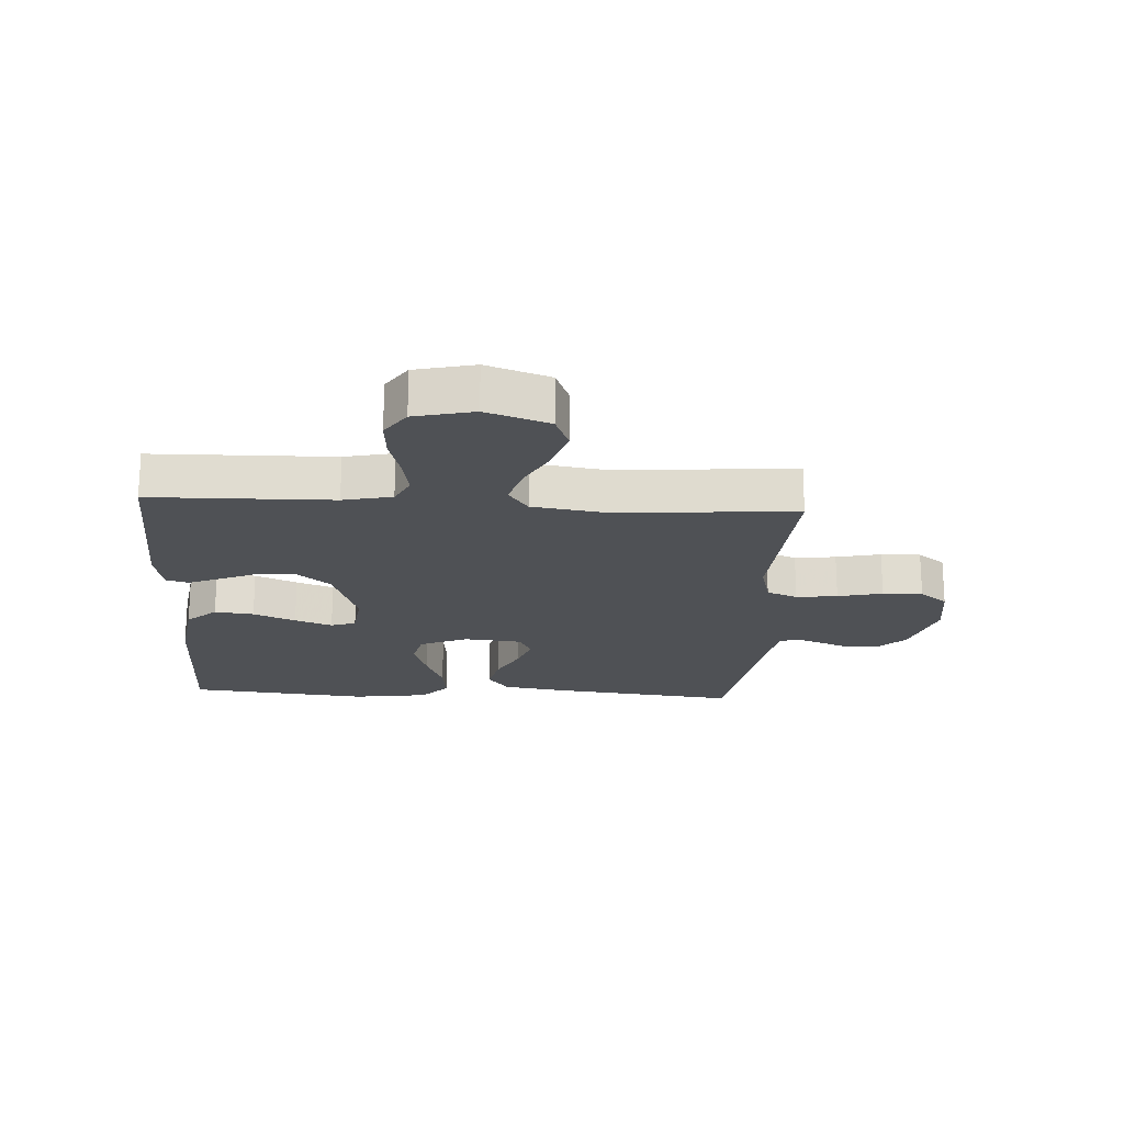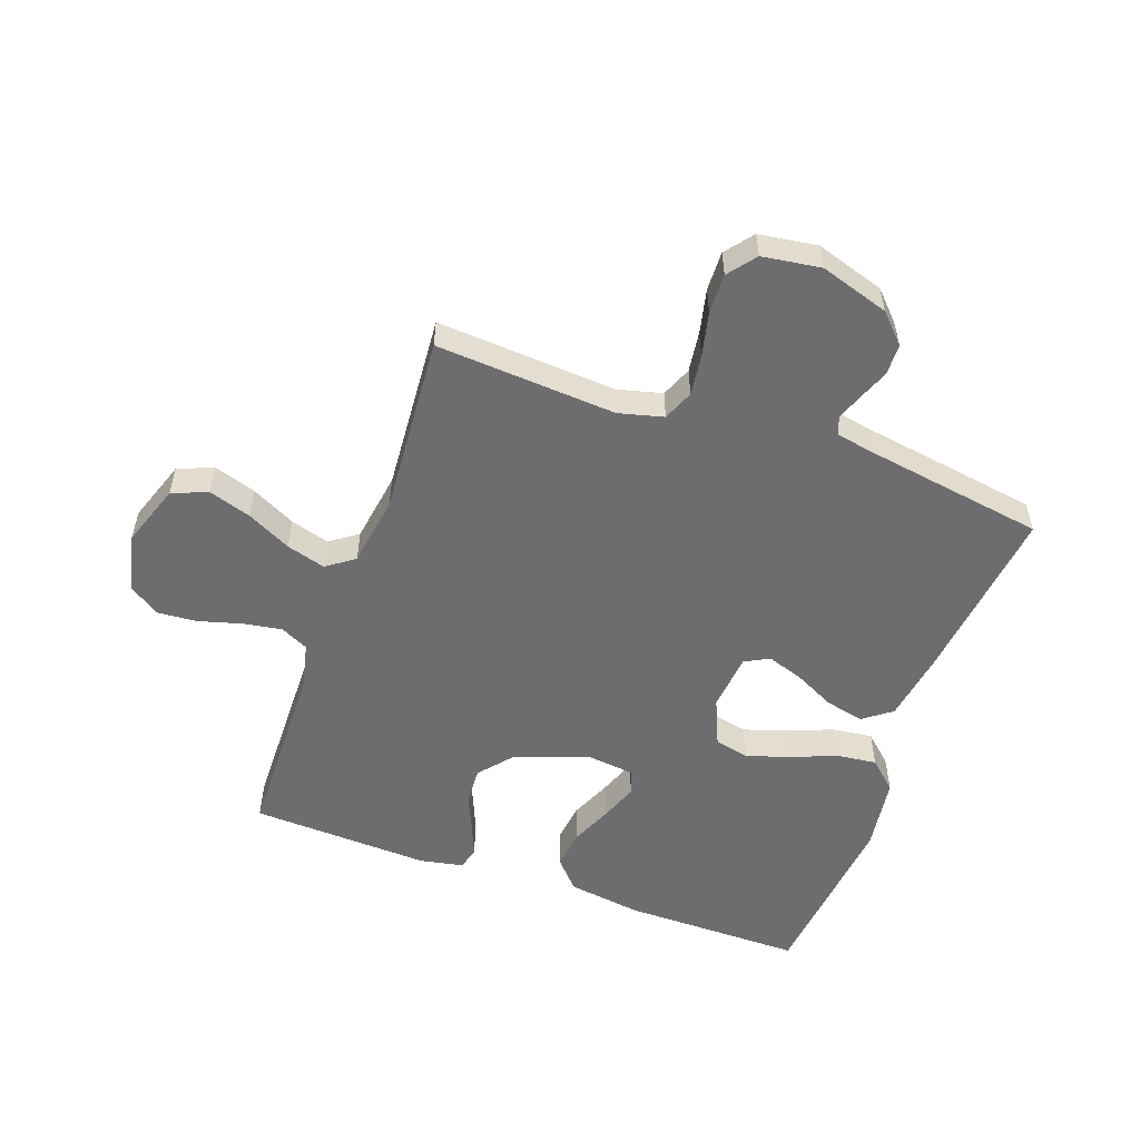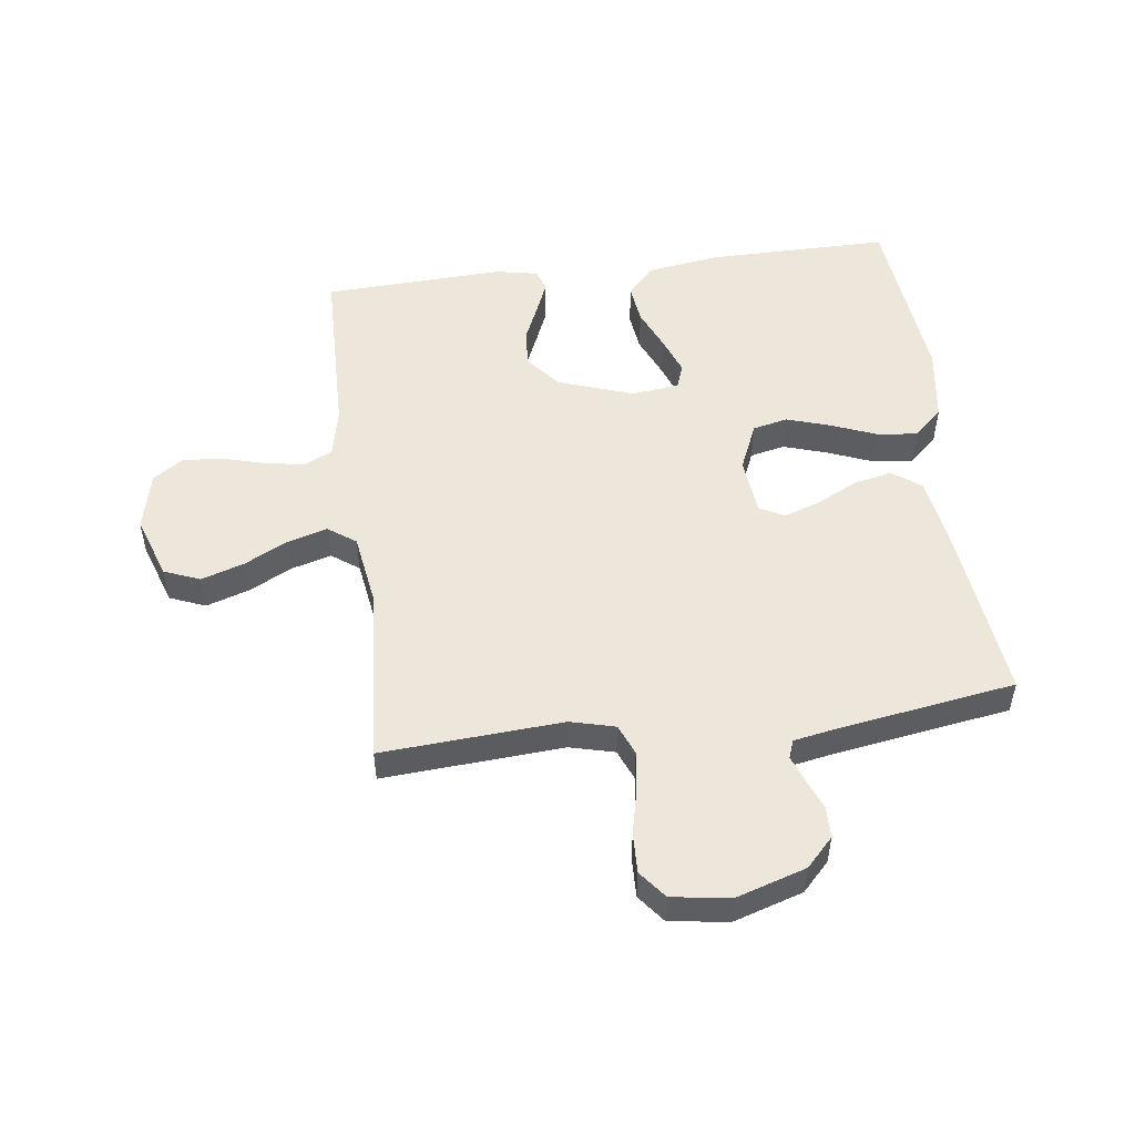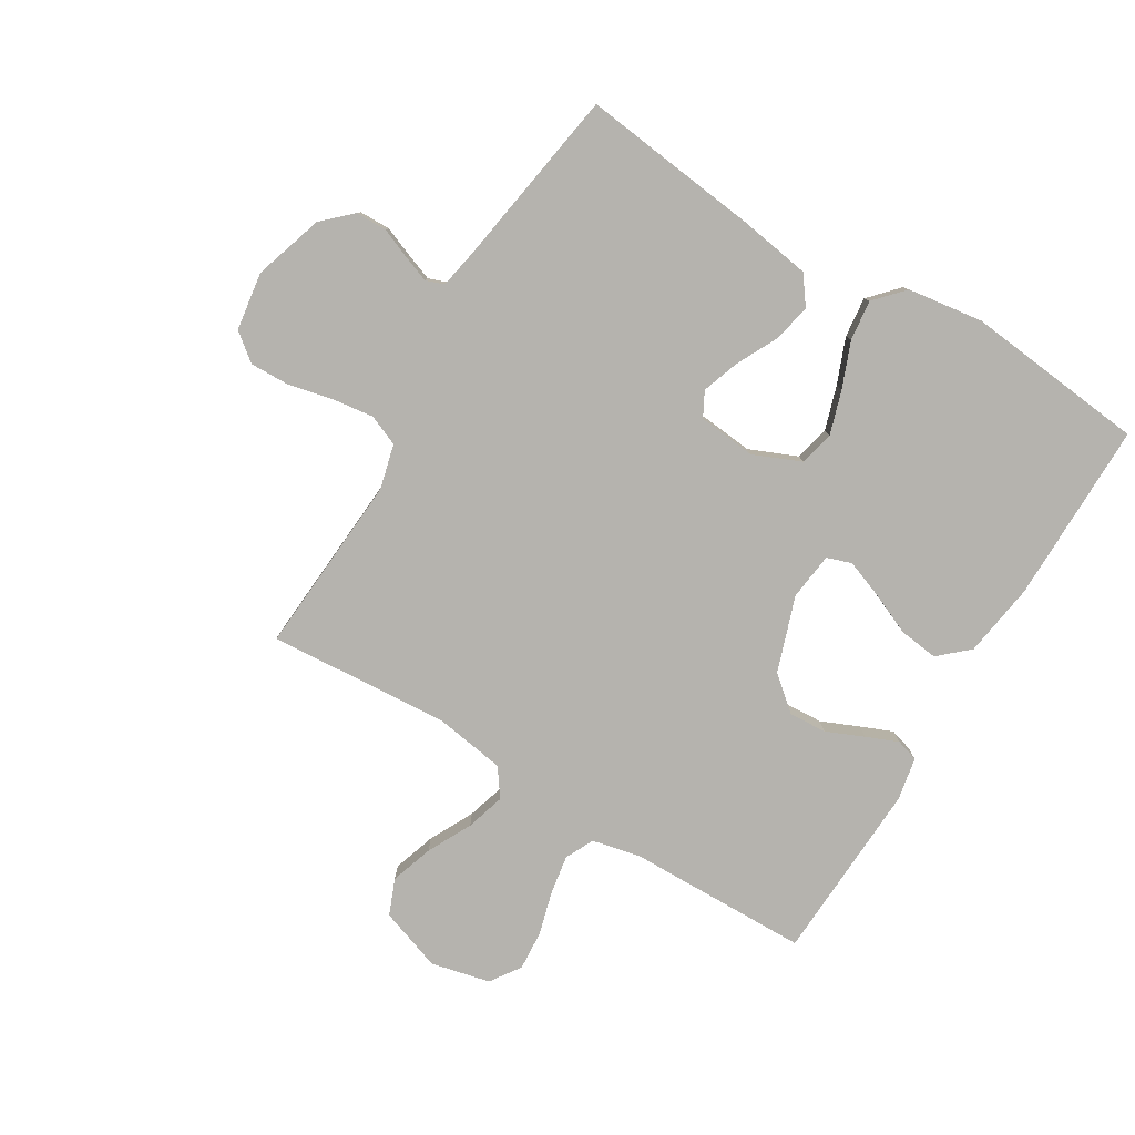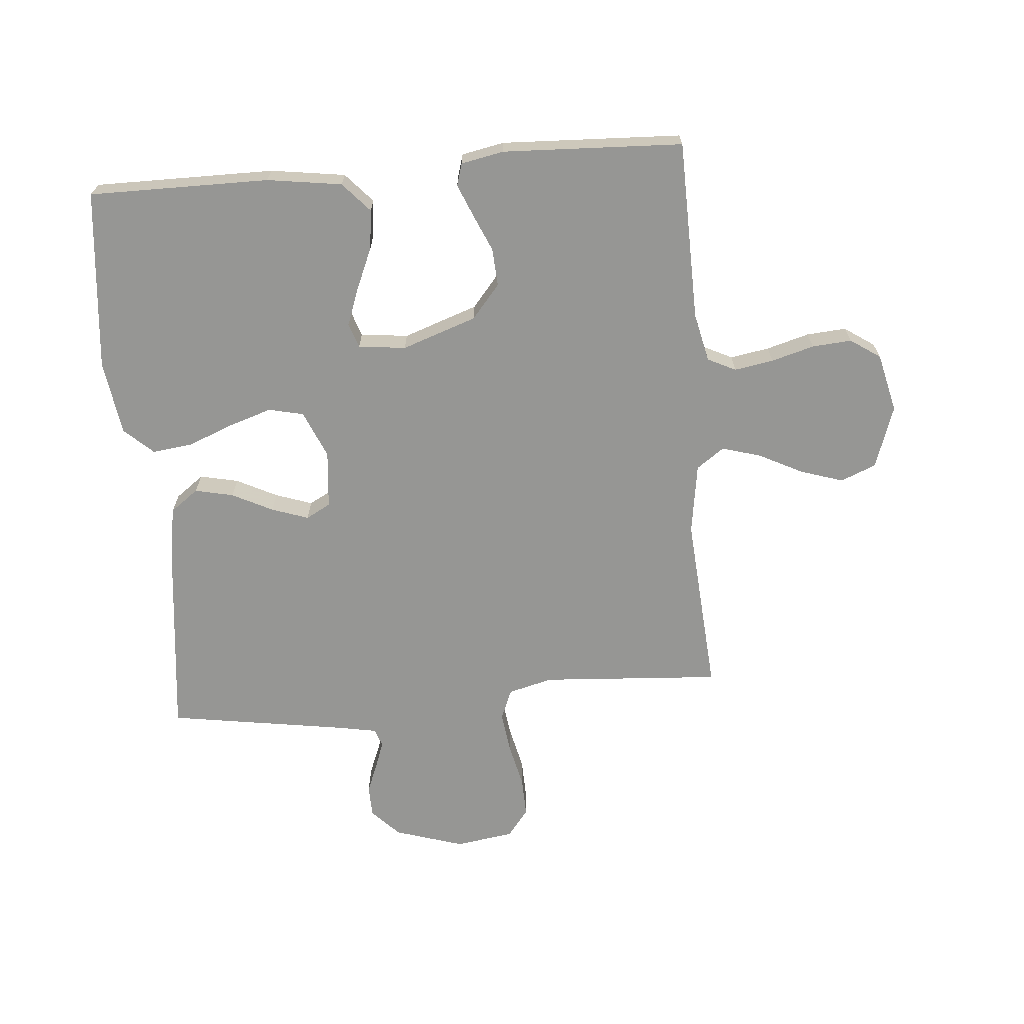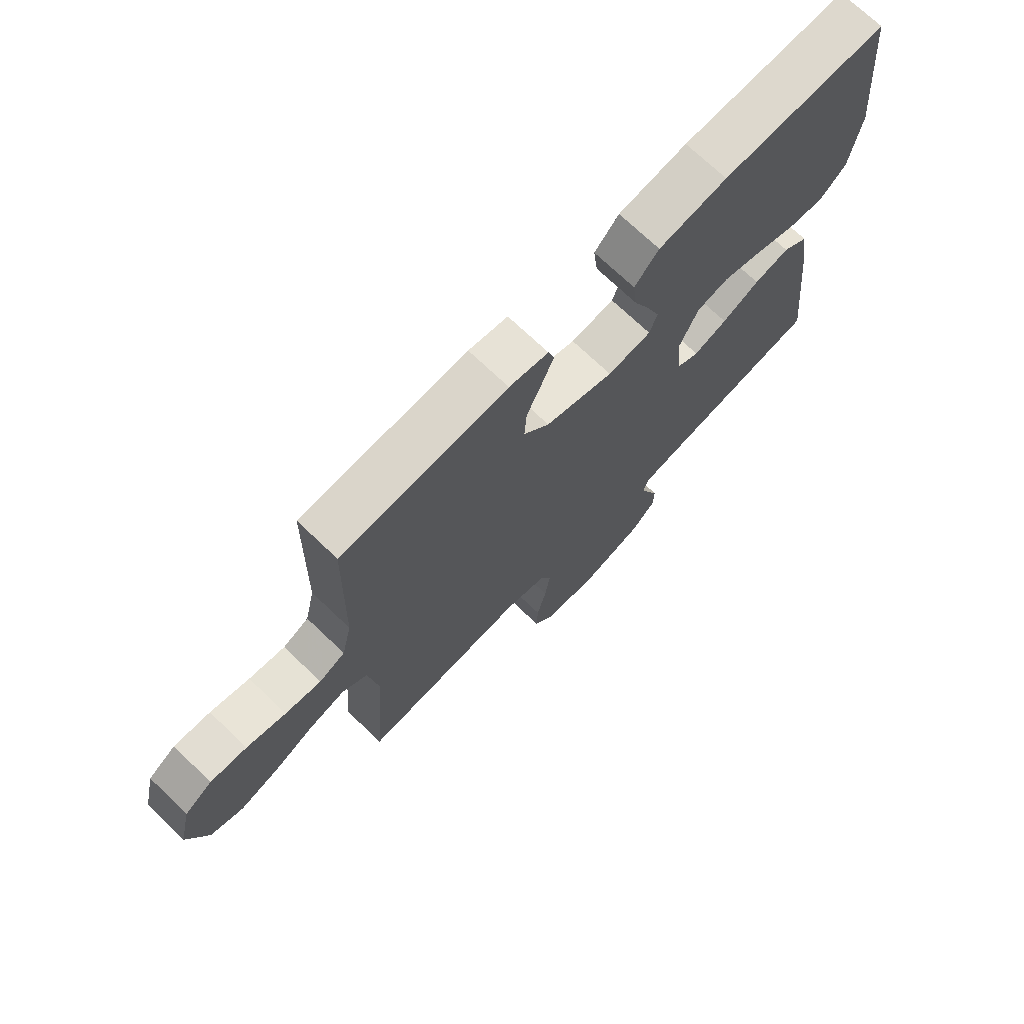
<metadata>
{"format":"obj","ext":"obj","renderer":"f3d","projection":"perspective","resolution":1024,"background":"white","views":[{"elev":-19.9,"azim":86.6,"up":"+Y"},{"elev":-54.1,"azim":160.3,"up":"+Y"},{"elev":51.5,"azim":172.6,"up":"+Y"},{"elev":-80.0,"azim":-121.3,"up":"+Y"},{"elev":-67.7,"azim":4.9,"up":"+Y"},{"elev":72.0,"azim":133.7,"up":"+Z"}]}
</metadata>
<code>
v 0.5 0.07 0.5
v 0.506 0.07 0.2
v 0.524 0.07 0.119
v 0.571 0.07 0.096
v 0.636 0.07 0.107
v 0.707 0.07 0.127
v 0.773 0.07 0.132
v 0.823 0.07 0.098
v 0.846 0.07 0
v 0.81 0.07 -0.104
v 0.751 0.07 -0.128
v 0.68 0.07 -0.105
v 0.607 0.07 -0.068
v 0.542 0.07 -0.049
v 0.496 0.07 -0.082
v 0.478 0.07 -0.2
v 0.5 0.07 -0.5
v 0.2 0.07 -0.48
v 0.126 0.07 -0.499
v 0.105 0.07 -0.55
v 0.114 0.07 -0.618
v 0.131 0.07 -0.692
v 0.133 0.07 -0.758
v 0.097 0.07 -0.804
v 0 0.07 -0.818
v -0.115 0.07 -0.782
v -0.16 0.07 -0.735
v -0.161 0.07 -0.683
v -0.141 0.07 -0.633
v -0.125 0.07 -0.589
v -0.136 0.07 -0.559
v -0.2 0.07 -0.547
v -0.5 0.07 -0.5
v -0.466 0.07 -0.2
v -0.448 0.07 -0.084
v -0.401 0.07 -0.049
v -0.337 0.07 -0.063
v -0.269 0.07 -0.097
v -0.208 0.07 -0.118
v -0.167 0.07 -0.096
v -0.158 0.07 0
v -0.192 0.07 0.079
v -0.25 0.07 0.092
v -0.322 0.07 0.069
v -0.397 0.07 0.039
v -0.464 0.07 0.031
v -0.512 0.07 0.075
v -0.53 0.07 0.2
v -0.5 0.07 0.5
v -0.2 0.07 0.499
v -0.076 0.07 0.481
v -0.032 0.07 0.432
v -0.04 0.07 0.367
v -0.07 0.07 0.297
v -0.093 0.07 0.235
v -0.079 0.07 0.194
v 0 0.07 0.185
v 0.124 0.07 0.228
v 0.171 0.07 0.284
v 0.167 0.07 0.347
v 0.14 0.07 0.409
v 0.118 0.07 0.462
v 0.129 0.07 0.499
v 0.2 0.07 0.513
v 0.5 0 0.5
v 0.506 0 0.2
v 0.524 0 0.119
v 0.571 0 0.096
v 0.636 0 0.107
v 0.707 0 0.127
v 0.773 0 0.132
v 0.823 0 0.098
v 0.846 0 0
v 0.81 0 -0.104
v 0.751 0 -0.128
v 0.68 0 -0.105
v 0.607 0 -0.068
v 0.542 0 -0.049
v 0.496 0 -0.082
v 0.478 0 -0.2
v 0.5 0 -0.5
v 0.2 0 -0.48
v 0.126 0 -0.499
v 0.105 0 -0.55
v 0.114 0 -0.618
v 0.131 0 -0.692
v 0.133 0 -0.758
v 0.097 0 -0.804
v 0 0 -0.818
v -0.115 0 -0.782
v -0.16 0 -0.735
v -0.161 0 -0.683
v -0.141 0 -0.633
v -0.125 0 -0.589
v -0.136 0 -0.559
v -0.2 0 -0.547
v -0.5 0 -0.5
v -0.466 0 -0.2
v -0.448 0 -0.084
v -0.401 0 -0.049
v -0.337 0 -0.063
v -0.269 0 -0.097
v -0.208 0 -0.118
v -0.167 0 -0.096
v -0.158 0 0
v -0.192 0 0.079
v -0.25 0 0.092
v -0.322 0 0.069
v -0.397 0 0.039
v -0.464 0 0.031
v -0.512 0 0.075
v -0.53 0 0.2
v -0.5 0 0.5
v -0.2 0 0.499
v -0.076 0 0.481
v -0.032 0 0.432
v -0.04 0 0.367
v -0.07 0 0.297
v -0.093 0 0.235
v -0.079 0 0.194
v 0 0 0.185
v 0.124 0 0.228
v 0.171 0 0.284
v 0.167 0 0.347
v 0.14 0 0.409
v 0.118 0 0.462
v 0.129 0 0.499
v 0.2 0 0.513
f 64 1 2
f 63 64 2
f 62 63 2
f 61 62 2
f 60 61 2
f 59 60 2 3
f 58 59 3 4
f 57 58 4
f 56 57 4
f 52 53 54
f 51 52 54
f 50 51 54
f 49 50 54
f 48 49 54
f 47 48 54
f 46 47 54
f 45 46 54
f 44 45 54
f 43 44 54 55
f 42 43 55 56
f 36 37 38
f 35 36 38
f 34 35 38
f 33 34 38
f 32 33 38
f 31 32 38 39
f 30 31 39 40
f 27 28 29
f 26 27 29
f 25 26 29
f 24 25 29
f 23 24 29
f 22 23 29
f 21 22 29
f 20 21 29 30
f 30 40 41
f 20 30 41
f 19 20 41
f 16 17 18
f 41 42 56
f 19 41 56
f 18 19 56
f 16 18 56
f 15 16 56
f 11 12 13
f 10 11 13
f 9 10 13
f 8 9 13
f 7 8 13
f 6 7 13
f 5 6 13
f 14 15 56 4
f 4 5 13 14
f 66 65 128
f 66 128 127
f 66 127 126
f 66 126 125
f 66 125 124
f 67 66 124 123
f 68 67 123 122
f 68 122 121
f 68 121 120
f 118 117 116
f 118 116 115
f 118 115 114
f 118 114 113
f 118 113 112
f 118 112 111
f 118 111 110
f 118 110 109
f 118 109 108
f 119 118 108 107
f 120 119 107 106
f 102 101 100
f 102 100 99
f 102 99 98
f 102 98 97
f 102 97 96
f 103 102 96 95
f 104 103 95 94
f 93 92 91
f 93 91 90
f 93 90 89
f 93 89 88
f 93 88 87
f 93 87 86
f 93 86 85
f 94 93 85 84
f 105 104 94
f 105 94 84
f 105 84 83
f 82 81 80
f 120 106 105
f 120 105 83
f 120 83 82
f 120 82 80
f 120 80 79
f 77 76 75
f 77 75 74
f 77 74 73
f 77 73 72
f 77 72 71
f 77 71 70
f 77 70 69
f 68 120 79 78
f 78 77 69 68
f 1 65 66 2
f 2 66 67 3
f 3 67 68 4
f 4 68 69 5
f 5 69 70 6
f 6 70 71 7
f 7 71 72 8
f 8 72 73 9
f 9 73 74 10
f 10 74 75 11
f 11 75 76 12
f 12 76 77 13
f 13 77 78 14
f 14 78 79 15
f 15 79 80 16
f 16 80 81 17
f 17 81 82 18
f 18 82 83 19
f 19 83 84 20
f 20 84 85 21
f 21 85 86 22
f 22 86 87 23
f 23 87 88 24
f 24 88 89 25
f 25 89 90 26
f 26 90 91 27
f 27 91 92 28
f 28 92 93 29
f 29 93 94 30
f 30 94 95 31
f 31 95 96 32
f 32 96 97 33
f 33 97 98 34
f 34 98 99 35
f 35 99 100 36
f 36 100 101 37
f 37 101 102 38
f 38 102 103 39
f 39 103 104 40
f 40 104 105 41
f 41 105 106 42
f 42 106 107 43
f 43 107 108 44
f 44 108 109 45
f 45 109 110 46
f 46 110 111 47
f 47 111 112 48
f 48 112 113 49
f 49 113 114 50
f 50 114 115 51
f 51 115 116 52
f 52 116 117 53
f 53 117 118 54
f 54 118 119 55
f 55 119 120 56
f 56 120 121 57
f 57 121 122 58
f 58 122 123 59
f 59 123 124 60
f 60 124 125 61
f 61 125 126 62
f 62 126 127 63
f 63 127 128 64
f 64 128 65 1

</code>
